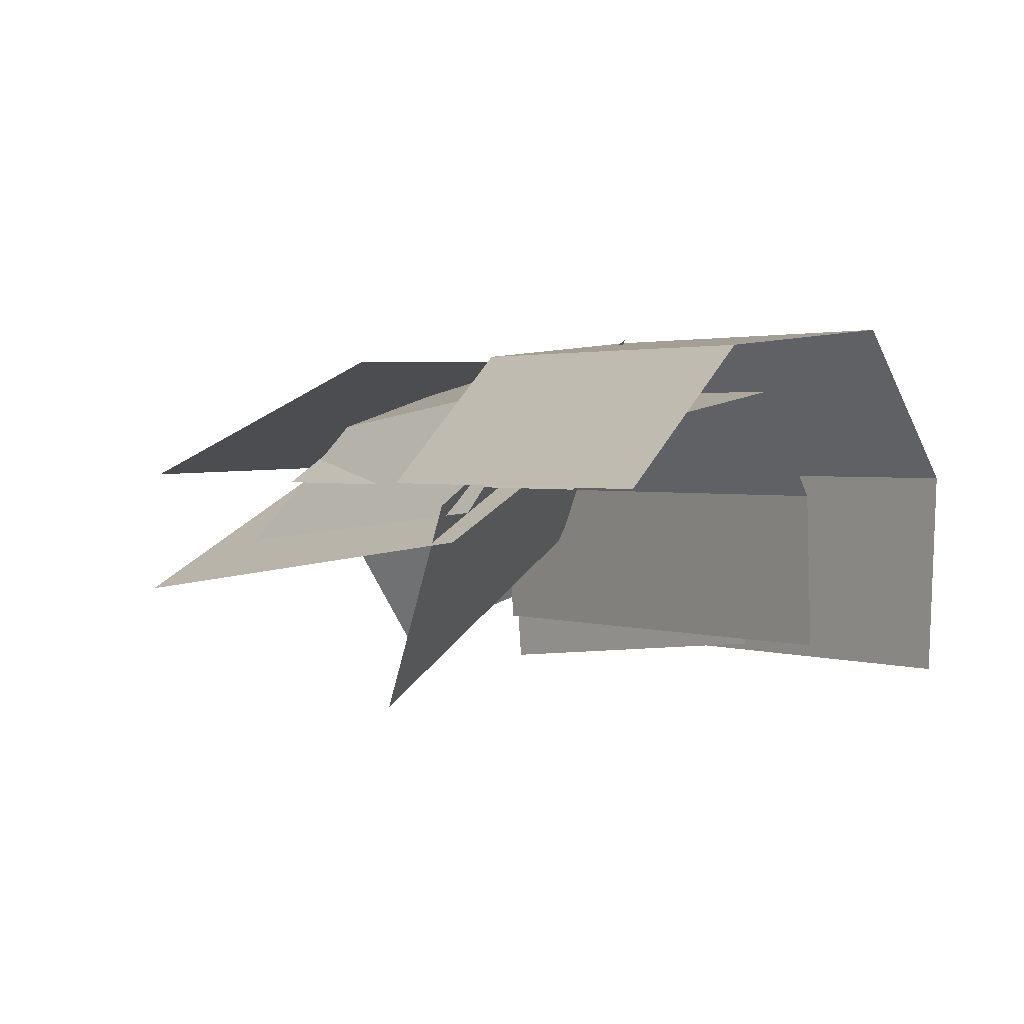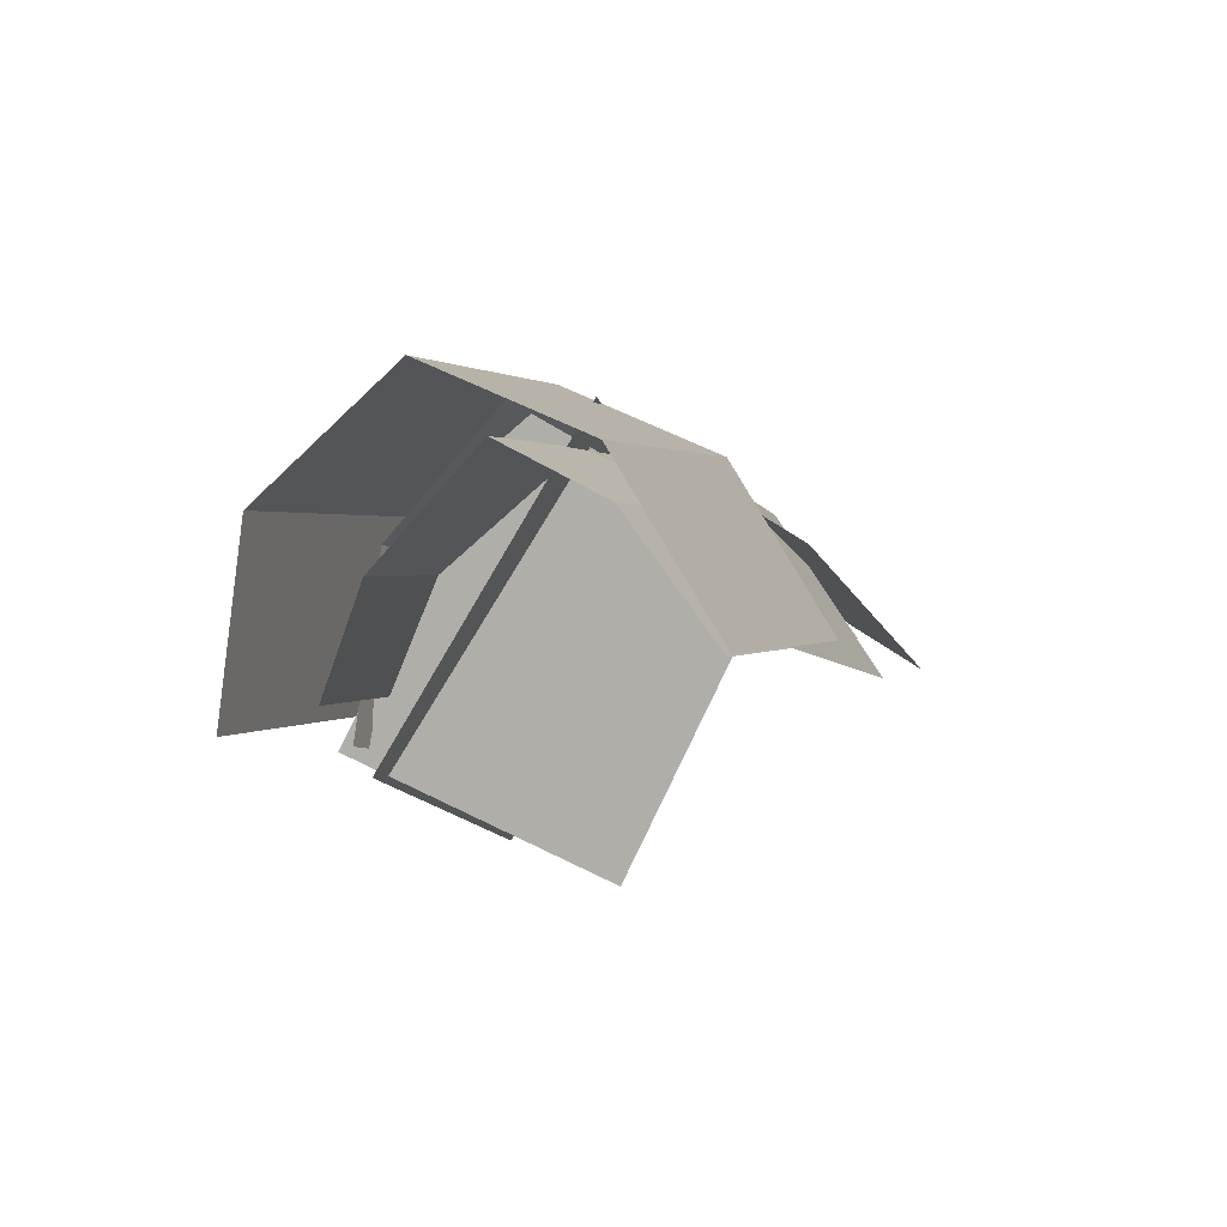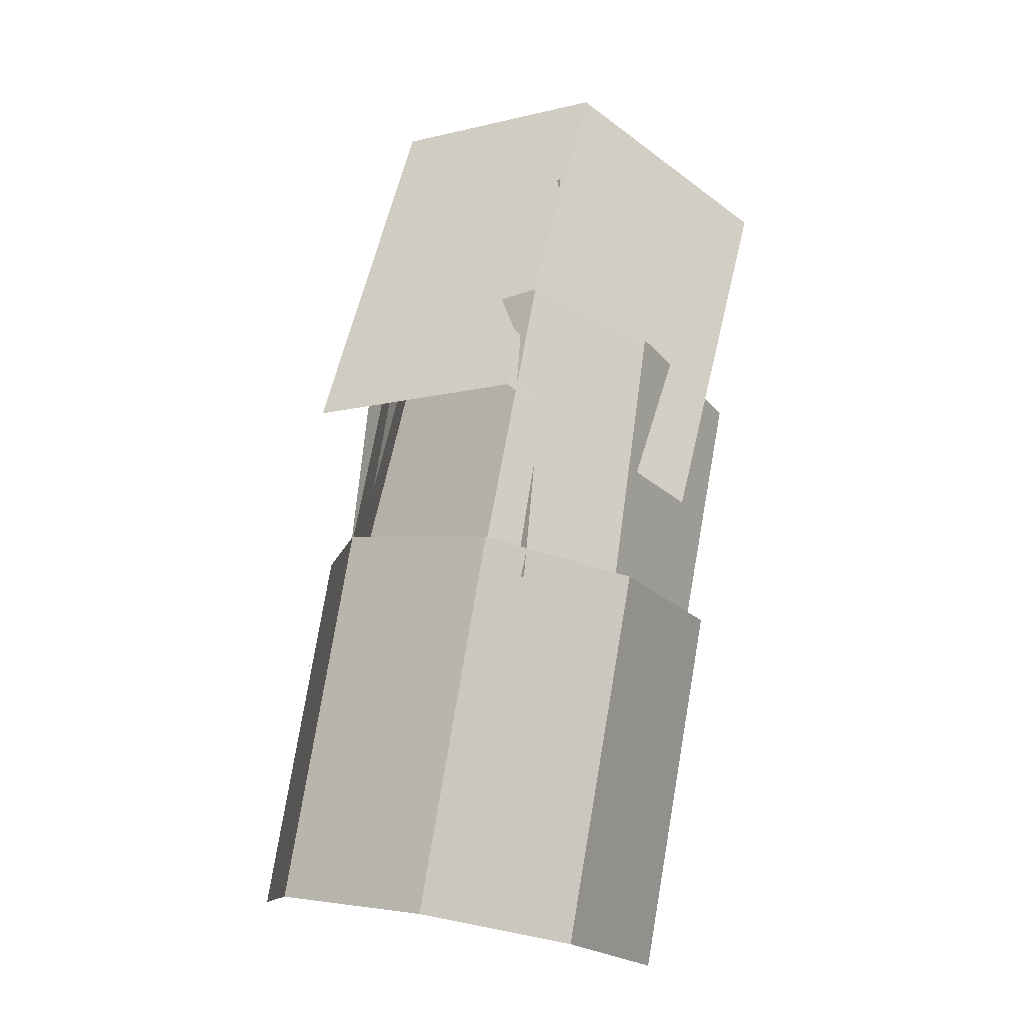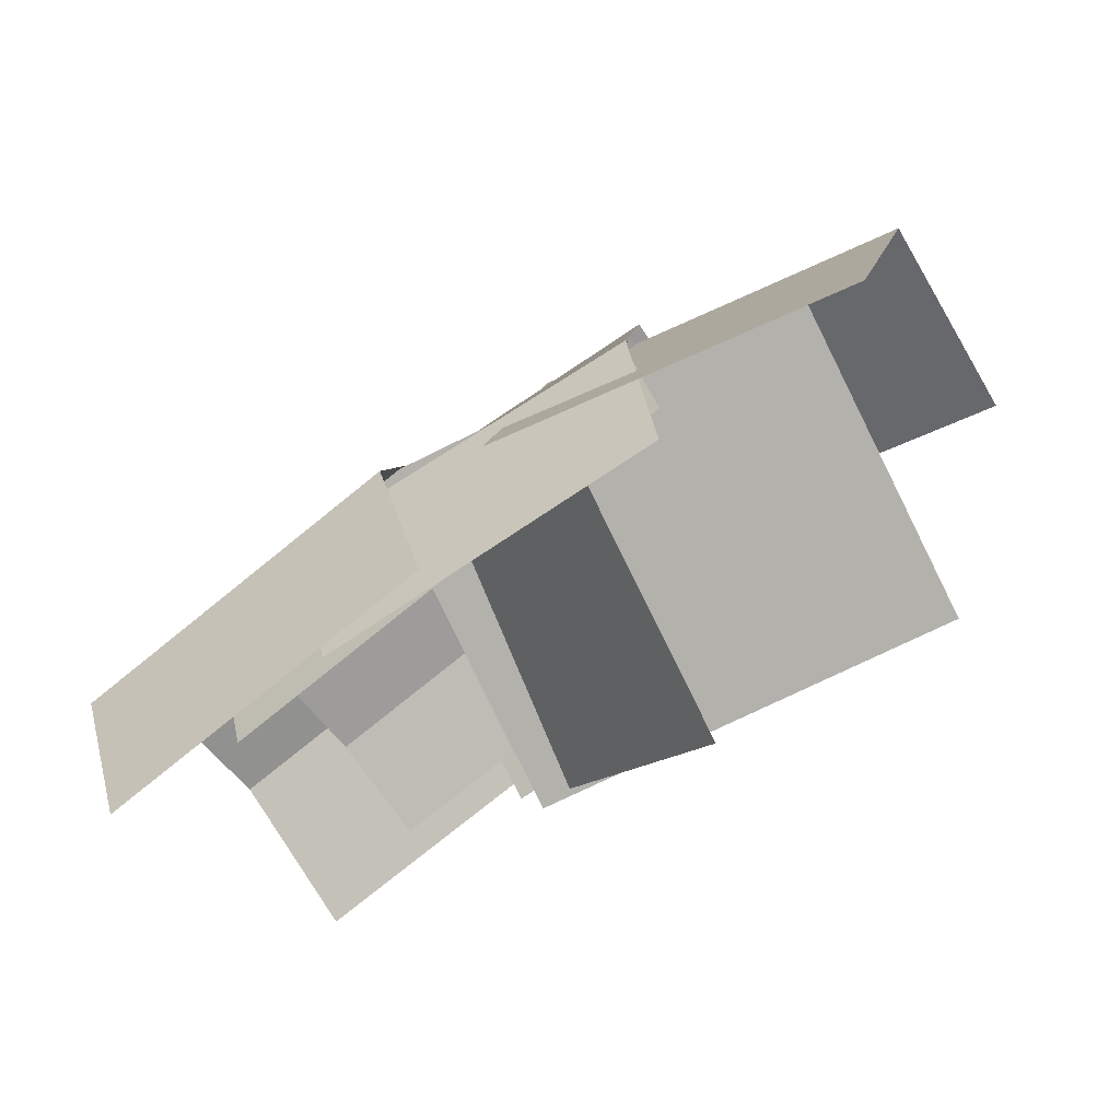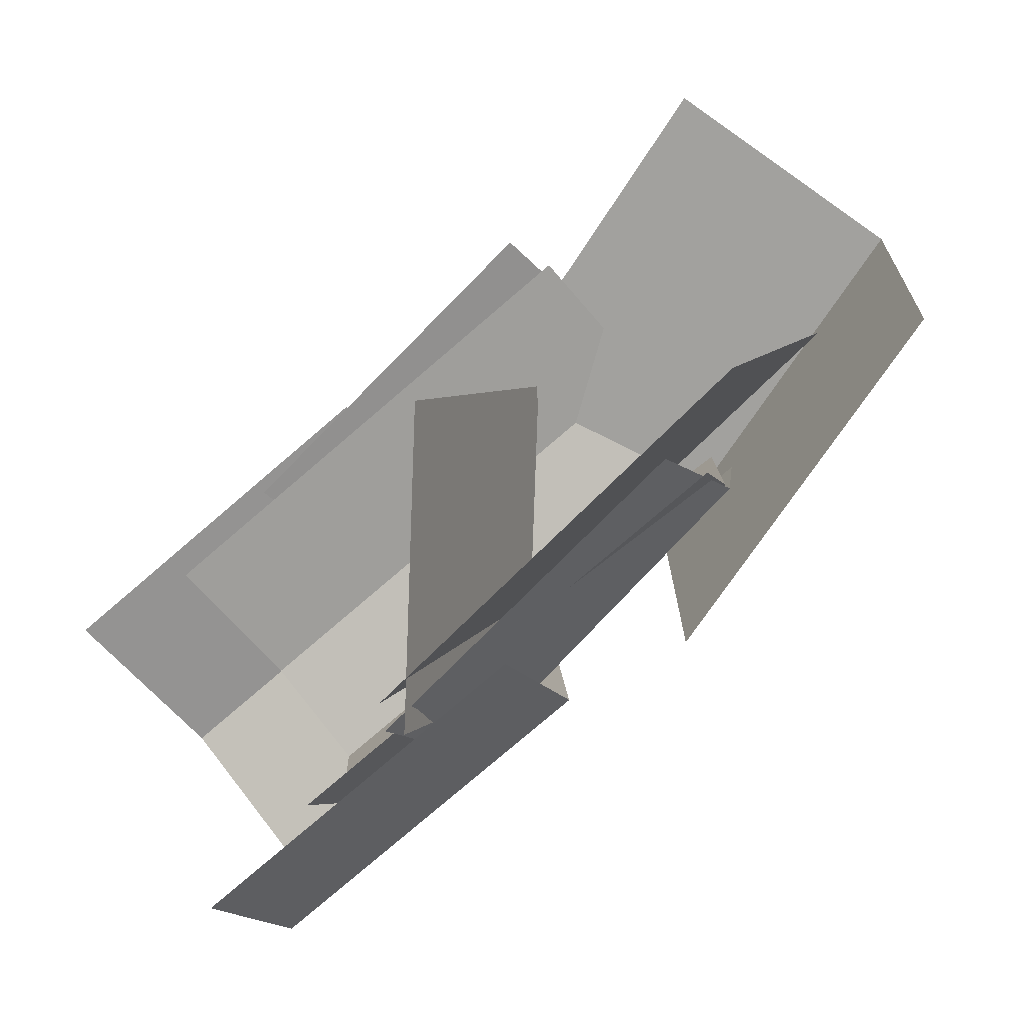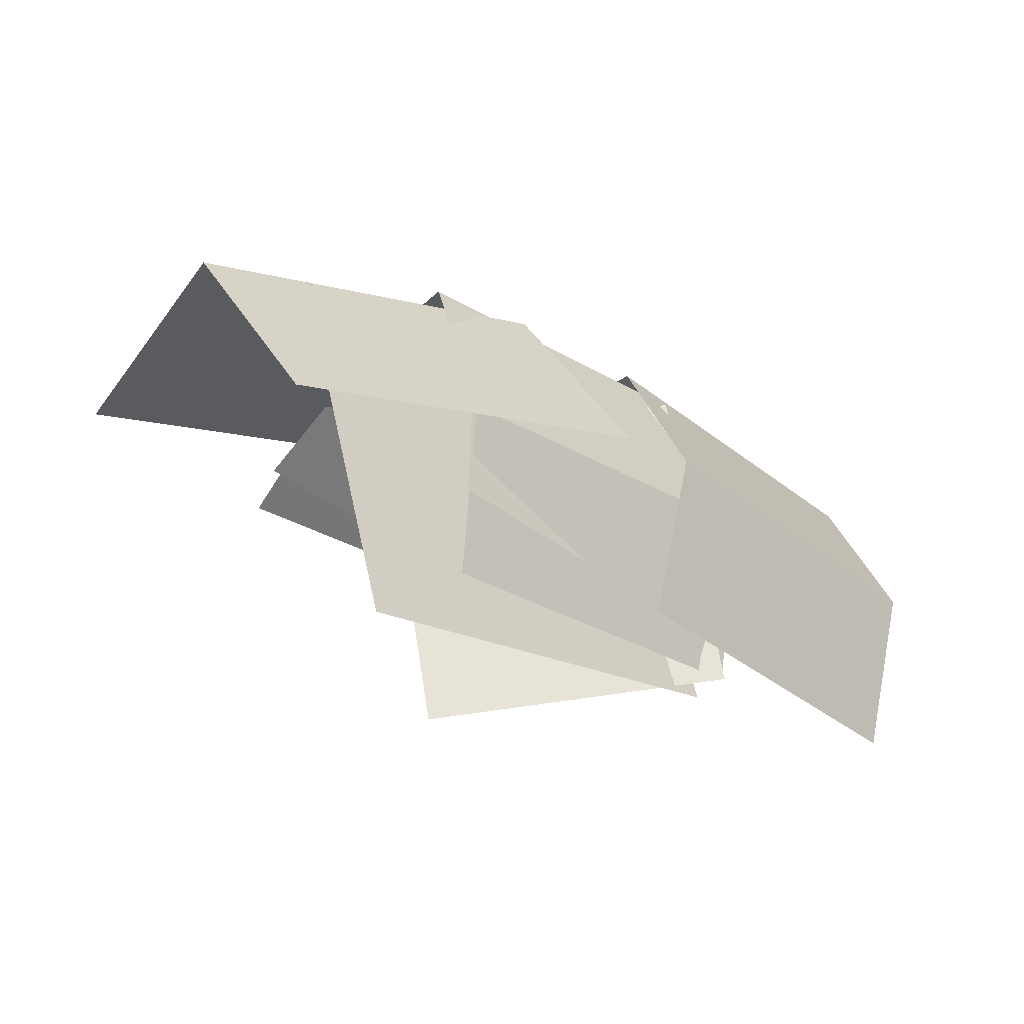
<metadata>
{"format":"obj","ext":"obj","renderer":"f3d","projection":"perspective","resolution":1024,"background":"white","views":[{"elev":-36.7,"azim":-178.3,"up":"+Y"},{"elev":-30.3,"azim":-115.8,"up":"+Y"},{"elev":46.3,"azim":-123.9,"up":"+Y"},{"elev":-24.0,"azim":-18.8,"up":"+Y"},{"elev":-8.5,"azim":55.2,"up":"+Z"},{"elev":7.9,"azim":97.2,"up":"+Y"}]}
</metadata>
<code>
o cube
v 1.487 1.49 1.466
v 1.487 1.49 1.466
v 2.305 0.3689 1.051
v 2.305 0.3689 1.051
v 0.17 0.9245 0.3972
v 0.17 0.9245 0.3972
v 0.9887 -0.1967 -0.01771
v 0.9887 -0.1967 -0.01771
f 4 7 5 2
f 8 3 1 6
o cube
v 1.297 -0.2478 1.033
v 1.297 -0.2478 1.033
v 1.024 -0.1108 -0.1277
v 1.024 -0.1108 -0.1277
v 0.5941 0.7881 1.32
v 0.5941 0.7881 1.32
v 0.3215 0.9252 0.1597
v 0.3215 0.9252 0.1597
f 12 15 13 10
f 16 11 9 14
o plane
v 1.335 0.9559 2.353
v 2.392 1.173 1.308
v 0.3281 0.6782 1.277
v 1.385 0.8948 0.2323
v 0.7598 1.291 0.7153
v 1.767 1.569 1.791
f 21 22 17 19
f 22 21 20 18
f 20 21 22 18
f 17 22 21 19
o plane
v 0.7853 0.5164 1.831
v 1.853 0.4361 0.8131
v -0.1388 -0.05184 0.9074
v 0.9289 -0.1321 -0.1109
v 0.6195 0.4525 -0.161
v 1.499 1.021 0.8072
v 0.1007 0.8652 0.1039
v 1.025 1.433 1.028
v -0.1494 0.5488 0.5486
v 0.8188 1.117 1.428
f 31 32 23 25
f 28 27 26 24
f 26 27 28 24
f 30 29 27 28
f 27 29 30 28
f 32 31 29 30
f 29 31 32 30
f 23 32 31 25
o plane
v 0.8194 0.6788 1.756
v 1.722 0.732 0.8099
v -0.3589 -0.2832 0.5778
v 0.5439 -0.23 -0.3683
v 0.2623 0.08836 -0.3466
v 1.44 1.05 0.8316
v -0.1934 0.3923 -0.1392
v 0.9848 1.354 1.039
v -0.3535 0.1593 0.2112
v 0.8247 1.121 1.389
f 41 42 33 35
f 38 37 36 34
f 36 37 38 34
f 40 39 37 38
f 37 39 40 38
f 42 41 39 40
f 39 41 42 40
f 33 42 41 35
o plane
v 0.111 0.1819 1.246
v 1.219 0.1941 0.128
v -0.7616 -0.5306 0.373
v 0.346 -0.5184 -0.7446
v -0.02002 0.0337 -0.8294
v 0.8526 0.7462 0.04325
v -0.5495 0.3355 -0.5463
v 0.3231 1.048 0.3263
v -0.8044 0.03668 -0.04745
v 0.06825 0.7492 0.8252
f 51 52 43 45
f 48 47 46 44
f 46 47 48 44
f 50 49 47 48
f 47 49 50 48
f 52 51 49 50
f 49 51 52 50
f 43 52 51 45

</code>
